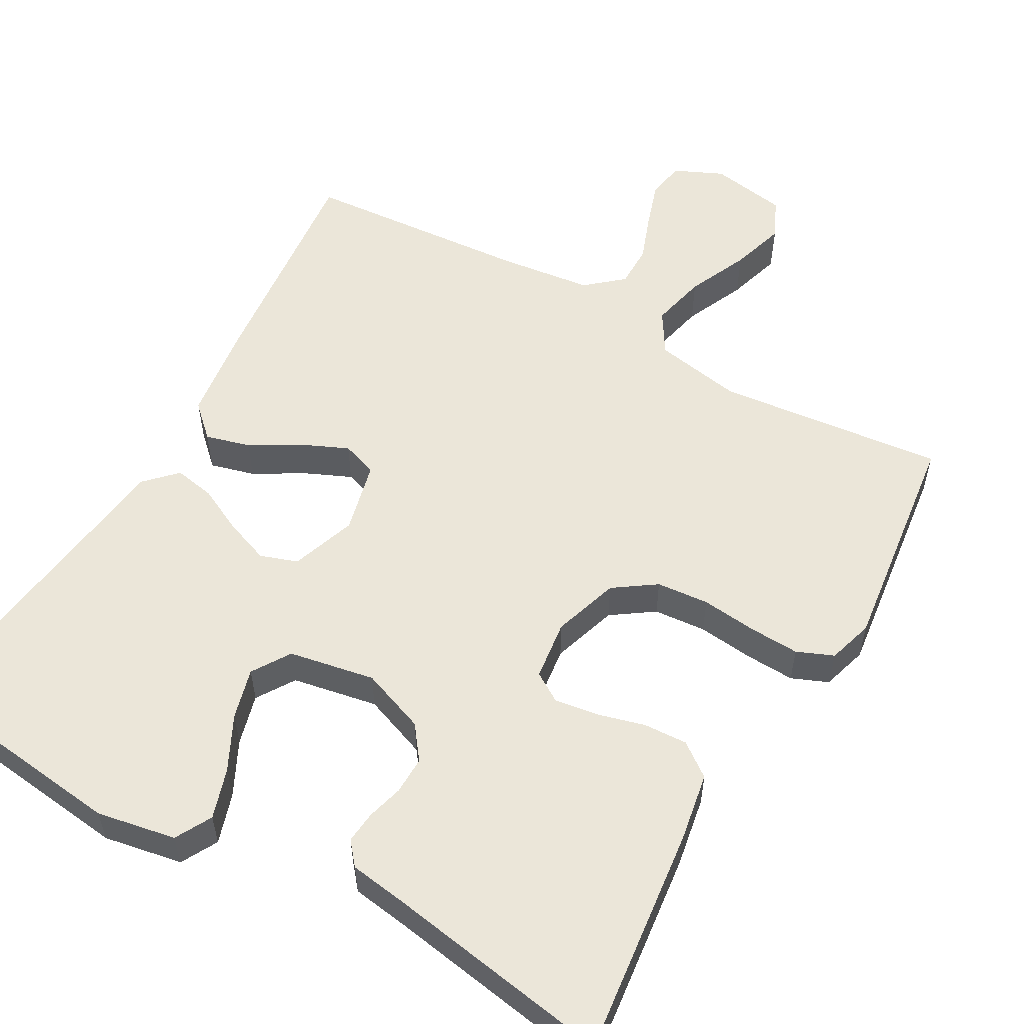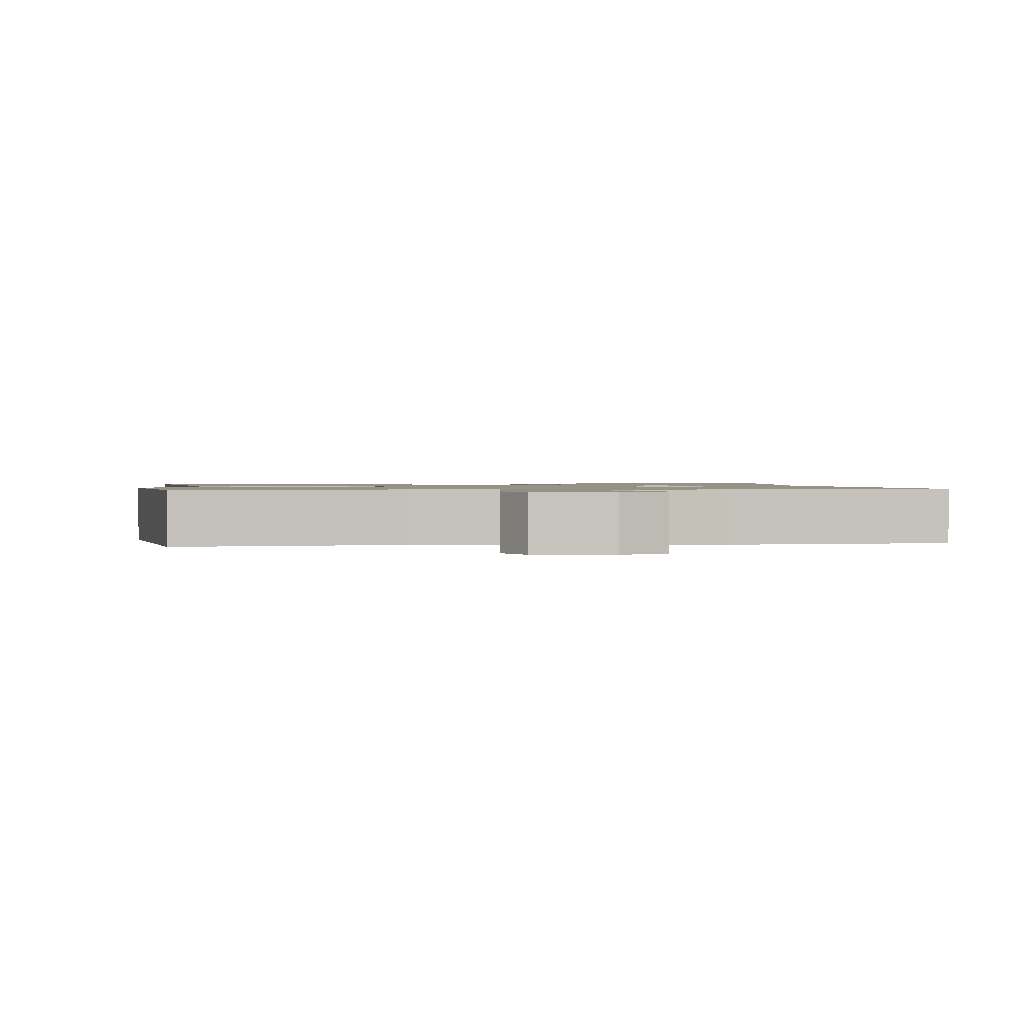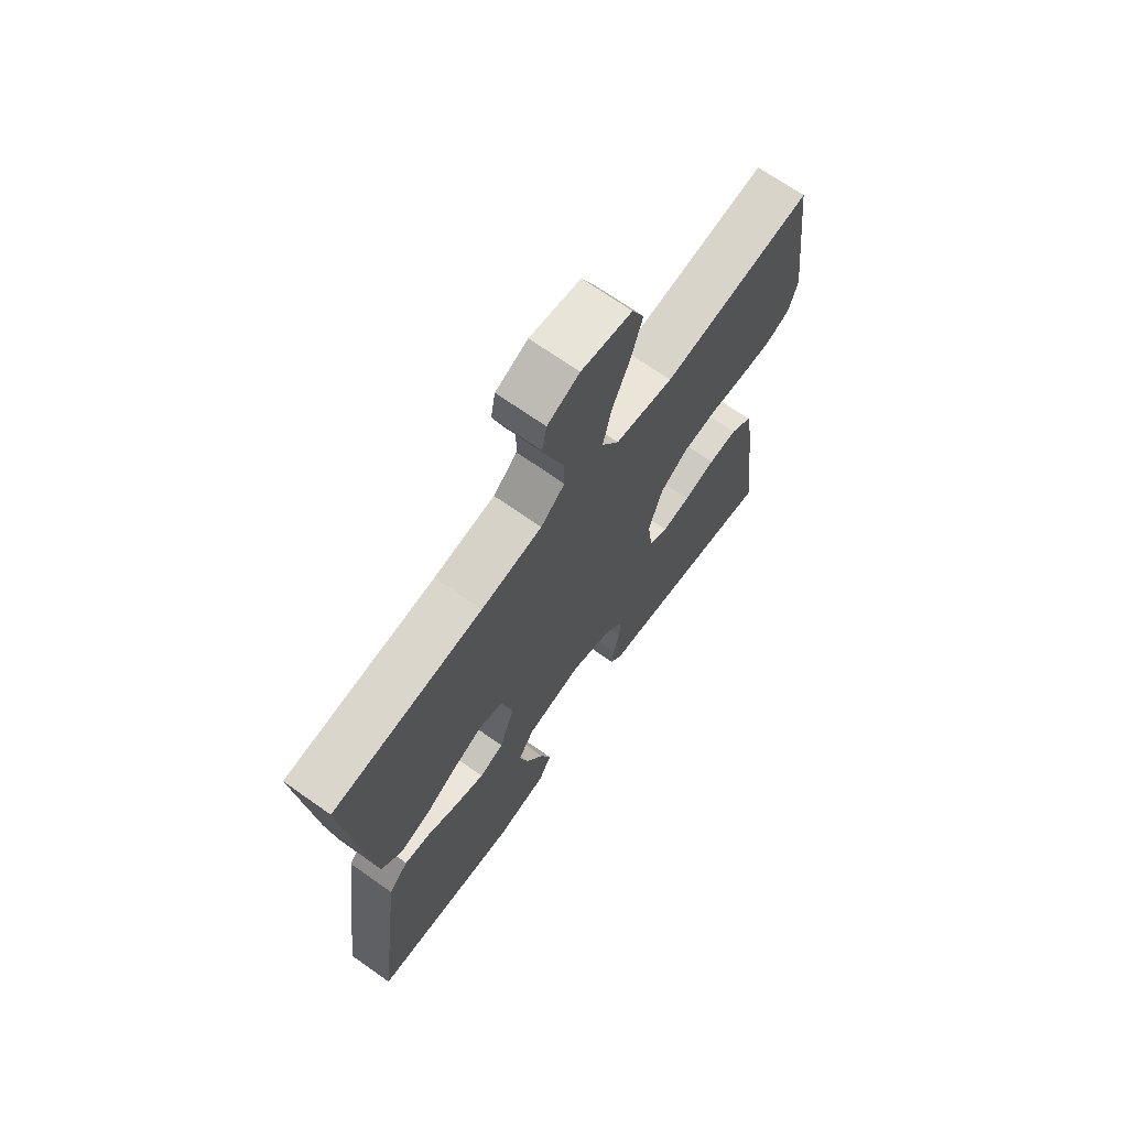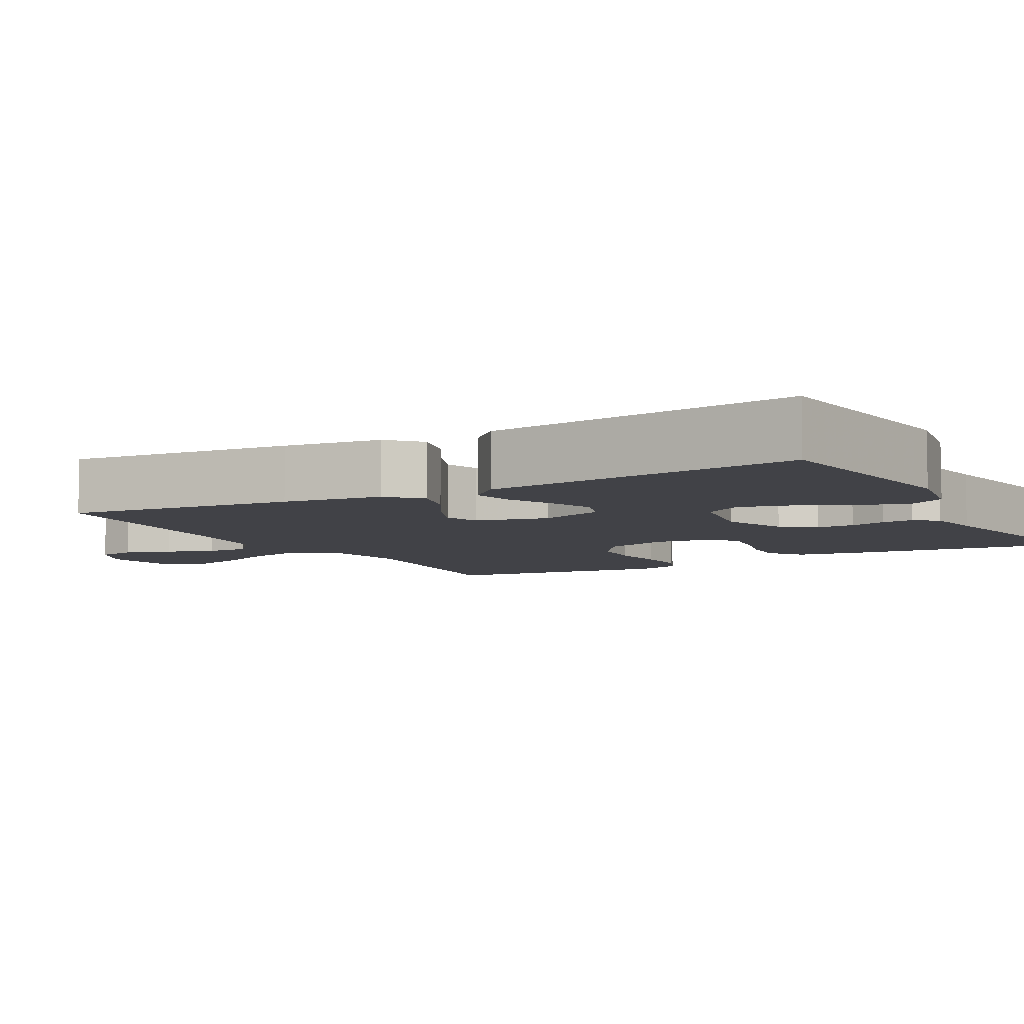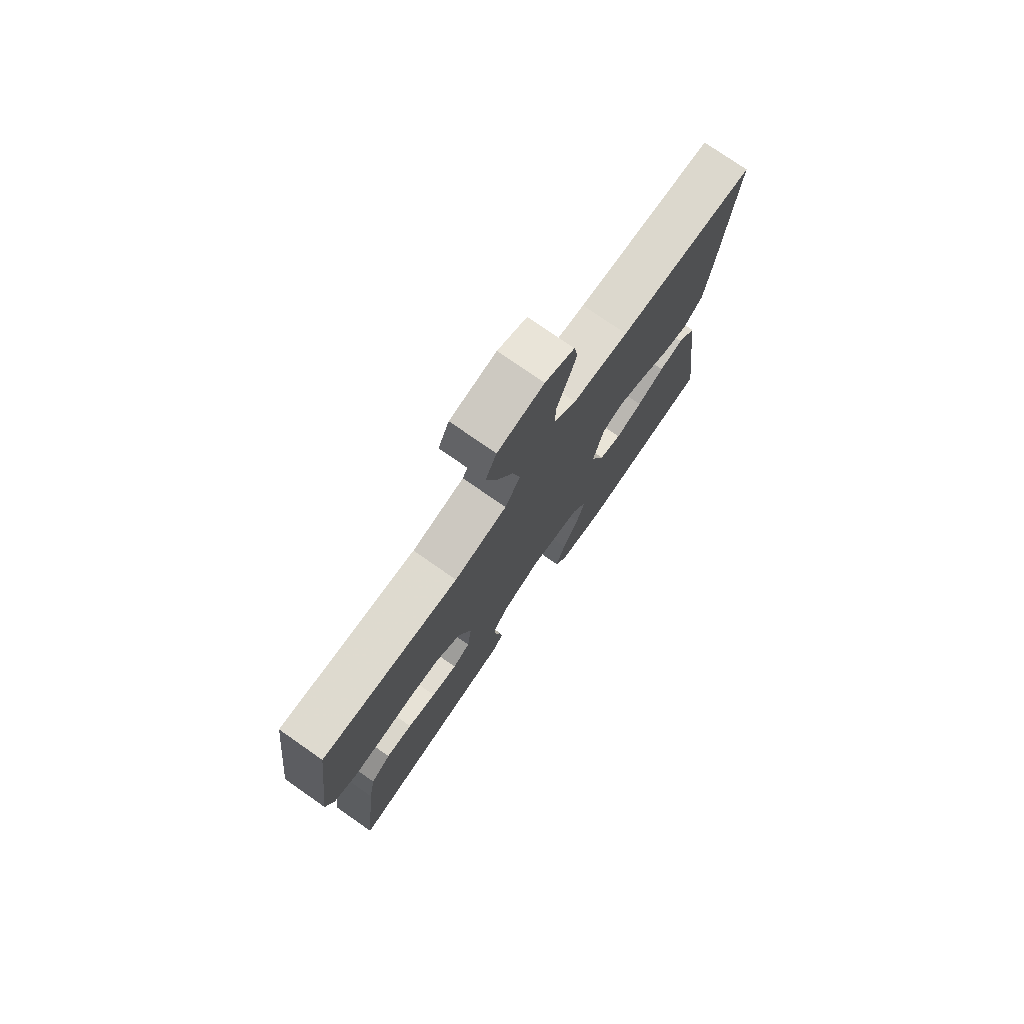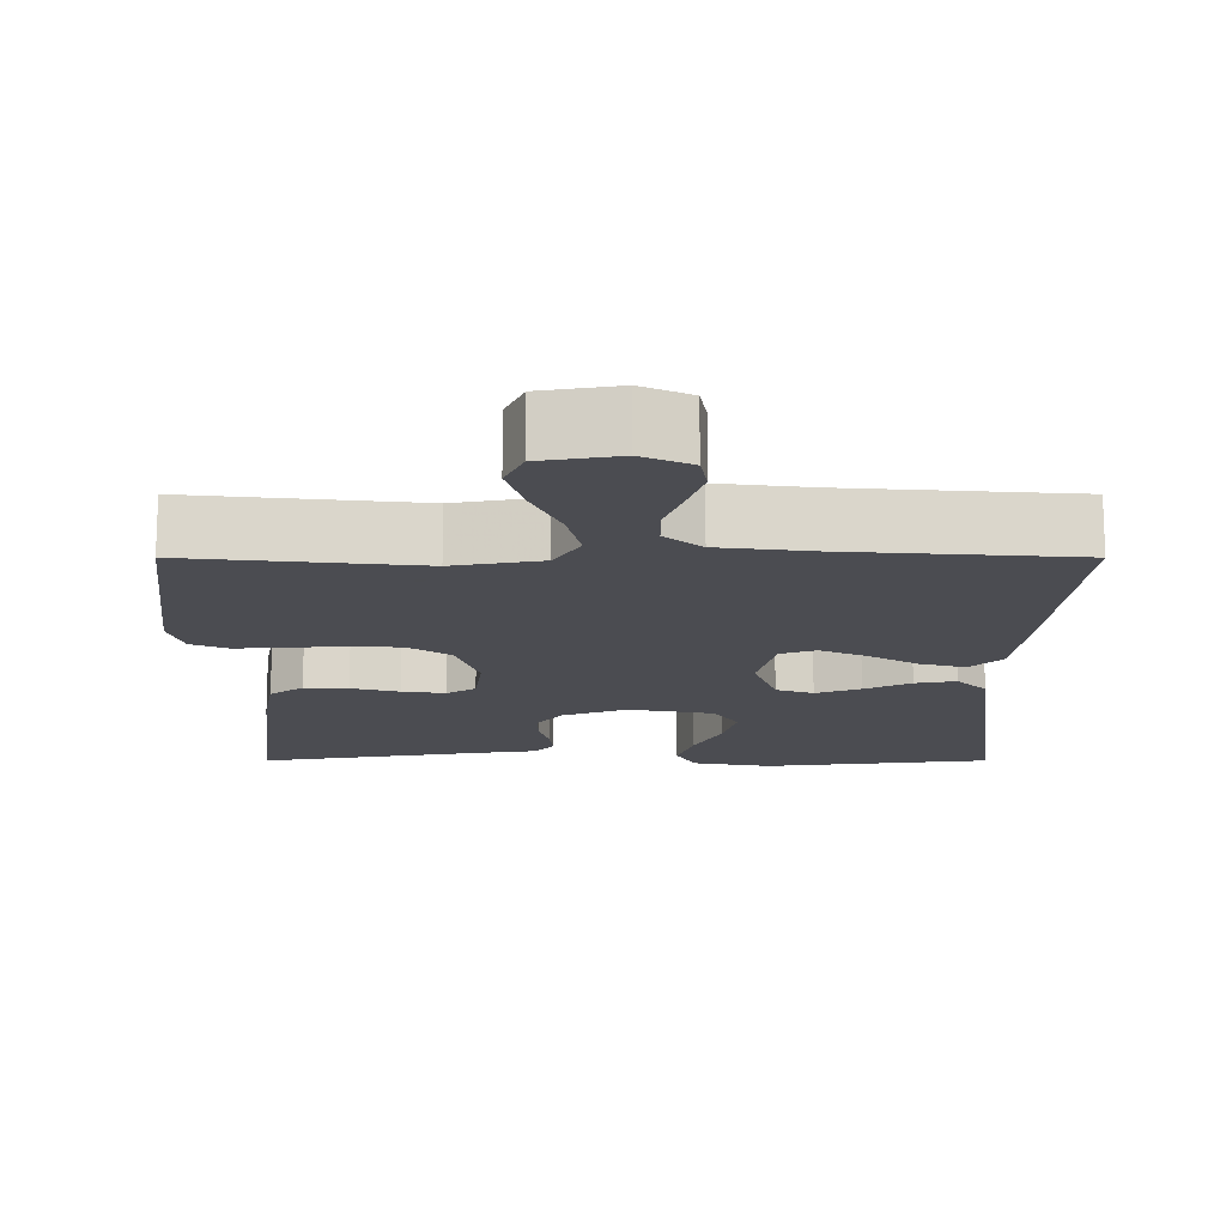
<metadata>
{"format":"obj","ext":"obj","renderer":"f3d","projection":"perspective","resolution":1024,"background":"white","views":[{"elev":55.6,"azim":-150.5,"up":"+Y"},{"elev":1.1,"azim":-8.5,"up":"+Y"},{"elev":69.3,"azim":125.3,"up":"+Z"},{"elev":-6.8,"azim":119.3,"up":"+Y"},{"elev":76.6,"azim":-55.1,"up":"+Z"},{"elev":-15.3,"azim":-0.0,"up":"+Y"}]}
</metadata>
<code>
v 0.5 0.07 -0.5
v 0.2 0.07 -0.536
v 0.096 0.07 -0.517
v 0.07 0.07 -0.469
v 0.091 0.07 -0.403
v 0.127 0.07 -0.331
v 0.145 0.07 -0.264
v 0.113 0.07 -0.214
v 0 0.07 -0.193
v -0.085 0.07 -0.225
v -0.118 0.07 -0.269
v -0.117 0.07 -0.319
v -0.104 0.07 -0.367
v -0.1 0.07 -0.409
v -0.125 0.07 -0.439
v -0.2 0.07 -0.45
v -0.5 0.07 -0.5
v -0.466 0.07 -0.2
v -0.45 0.07 -0.108
v -0.406 0.07 -0.075
v -0.348 0.07 -0.078
v -0.285 0.07 -0.095
v -0.228 0.07 -0.103
v -0.19 0.07 -0.079
v -0.18 0.07 0
v -0.208 0.07 0.087
v -0.263 0.07 0.125
v -0.332 0.07 0.131
v -0.405 0.07 0.123
v -0.471 0.07 0.12
v -0.519 0.07 0.14
v -0.537 0.07 0.2
v -0.5 0.07 0.5
v -0.2 0.07 0.468
v -0.084 0.07 0.489
v -0.05 0.07 0.544
v -0.067 0.07 0.617
v -0.103 0.07 0.697
v -0.125 0.07 0.769
v -0.101 0.07 0.821
v 0 0.07 0.838
v 0.064 0.07 0.809
v 0.073 0.07 0.759
v 0.053 0.07 0.698
v 0.03 0.07 0.635
v 0.03 0.07 0.579
v 0.078 0.07 0.538
v 0.2 0.07 0.523
v 0.5 0.07 0.5
v 0.469 0.07 0.2
v 0.452 0.07 0.07
v 0.41 0.07 0.03
v 0.351 0.07 0.046
v 0.286 0.07 0.084
v 0.225 0.07 0.111
v 0.178 0.07 0.095
v 0.155 0.07 0
v 0.185 0.07 -0.086
v 0.234 0.07 -0.103
v 0.293 0.07 -0.081
v 0.354 0.07 -0.051
v 0.408 0.07 -0.041
v 0.447 0.07 -0.081
v 0.462 0.07 -0.2
v 0.5 0 -0.5
v 0.2 0 -0.536
v 0.096 0 -0.517
v 0.07 0 -0.469
v 0.091 0 -0.403
v 0.127 0 -0.331
v 0.145 0 -0.264
v 0.113 0 -0.214
v 0 0 -0.193
v -0.085 0 -0.225
v -0.118 0 -0.269
v -0.117 0 -0.319
v -0.104 0 -0.367
v -0.1 0 -0.409
v -0.125 0 -0.439
v -0.2 0 -0.45
v -0.5 0 -0.5
v -0.466 0 -0.2
v -0.45 0 -0.108
v -0.406 0 -0.075
v -0.348 0 -0.078
v -0.285 0 -0.095
v -0.228 0 -0.103
v -0.19 0 -0.079
v -0.18 0 0
v -0.208 0 0.087
v -0.263 0 0.125
v -0.332 0 0.131
v -0.405 0 0.123
v -0.471 0 0.12
v -0.519 0 0.14
v -0.537 0 0.2
v -0.5 0 0.5
v -0.2 0 0.468
v -0.084 0 0.489
v -0.05 0 0.544
v -0.067 0 0.617
v -0.103 0 0.697
v -0.125 0 0.769
v -0.101 0 0.821
v 0 0 0.838
v 0.064 0 0.809
v 0.073 0 0.759
v 0.053 0 0.698
v 0.03 0 0.635
v 0.03 0 0.579
v 0.078 0 0.538
v 0.2 0 0.523
v 0.5 0 0.5
v 0.469 0 0.2
v 0.452 0 0.07
v 0.41 0 0.03
v 0.351 0 0.046
v 0.286 0 0.084
v 0.225 0 0.111
v 0.178 0 0.095
v 0.155 0 0
v 0.185 0 -0.086
v 0.234 0 -0.103
v 0.293 0 -0.081
v 0.354 0 -0.051
v 0.408 0 -0.041
v 0.447 0 -0.081
v 0.462 0 -0.2
f 62 63 64
f 61 62 64
f 60 61 64
f 2 3 4
f 1 2 4
f 64 1 4
f 60 64 4
f 59 60 4
f 52 53 54
f 51 52 54
f 50 51 54
f 49 50 54
f 48 49 54
f 47 48 54 55
f 46 47 55 56
f 43 44 45
f 42 43 45
f 41 42 45
f 40 41 45
f 39 40 45
f 38 39 45
f 37 38 45
f 36 37 45 46
f 46 56 57
f 36 46 57
f 35 36 57
f 32 33 34
f 31 32 34
f 30 31 34
f 29 30 34
f 28 29 34
f 27 28 34 35
f 20 21 22
f 19 20 22
f 18 19 22
f 17 18 22
f 16 17 22
f 16 22 23
f 15 16 23
f 14 15 23
f 13 14 23
f 12 13 23
f 11 12 23 24
f 4 5 6
f 59 4 6
f 59 6 7
f 58 59 7 8
f 35 57 58
f 27 35 58
f 26 27 58
f 58 8 9
f 26 58 9
f 25 26 9
f 10 11 24 25
f 9 10 25
f 128 127 126
f 128 126 125
f 128 125 124
f 68 67 66
f 68 66 65
f 68 65 128
f 68 128 124
f 68 124 123
f 118 117 116
f 118 116 115
f 118 115 114
f 118 114 113
f 118 113 112
f 119 118 112 111
f 120 119 111 110
f 109 108 107
f 109 107 106
f 109 106 105
f 109 105 104
f 109 104 103
f 109 103 102
f 109 102 101
f 110 109 101 100
f 121 120 110
f 121 110 100
f 121 100 99
f 98 97 96
f 98 96 95
f 98 95 94
f 98 94 93
f 98 93 92
f 99 98 92 91
f 86 85 84
f 86 84 83
f 86 83 82
f 86 82 81
f 86 81 80
f 87 86 80
f 87 80 79
f 87 79 78
f 87 78 77
f 87 77 76
f 88 87 76 75
f 70 69 68
f 70 68 123
f 71 70 123
f 72 71 123 122
f 122 121 99
f 122 99 91
f 122 91 90
f 73 72 122
f 73 122 90
f 73 90 89
f 89 88 75 74
f 89 74 73
f 1 65 66 2
f 2 66 67 3
f 3 67 68 4
f 4 68 69 5
f 5 69 70 6
f 6 70 71 7
f 7 71 72 8
f 8 72 73 9
f 9 73 74 10
f 10 74 75 11
f 11 75 76 12
f 12 76 77 13
f 13 77 78 14
f 14 78 79 15
f 15 79 80 16
f 16 80 81 17
f 17 81 82 18
f 18 82 83 19
f 19 83 84 20
f 20 84 85 21
f 21 85 86 22
f 22 86 87 23
f 23 87 88 24
f 24 88 89 25
f 25 89 90 26
f 26 90 91 27
f 27 91 92 28
f 28 92 93 29
f 29 93 94 30
f 30 94 95 31
f 31 95 96 32
f 32 96 97 33
f 33 97 98 34
f 34 98 99 35
f 35 99 100 36
f 36 100 101 37
f 37 101 102 38
f 38 102 103 39
f 39 103 104 40
f 40 104 105 41
f 41 105 106 42
f 42 106 107 43
f 43 107 108 44
f 44 108 109 45
f 45 109 110 46
f 46 110 111 47
f 47 111 112 48
f 48 112 113 49
f 49 113 114 50
f 50 114 115 51
f 51 115 116 52
f 52 116 117 53
f 53 117 118 54
f 54 118 119 55
f 55 119 120 56
f 56 120 121 57
f 57 121 122 58
f 58 122 123 59
f 59 123 124 60
f 60 124 125 61
f 61 125 126 62
f 62 126 127 63
f 63 127 128 64
f 64 128 65 1

</code>
